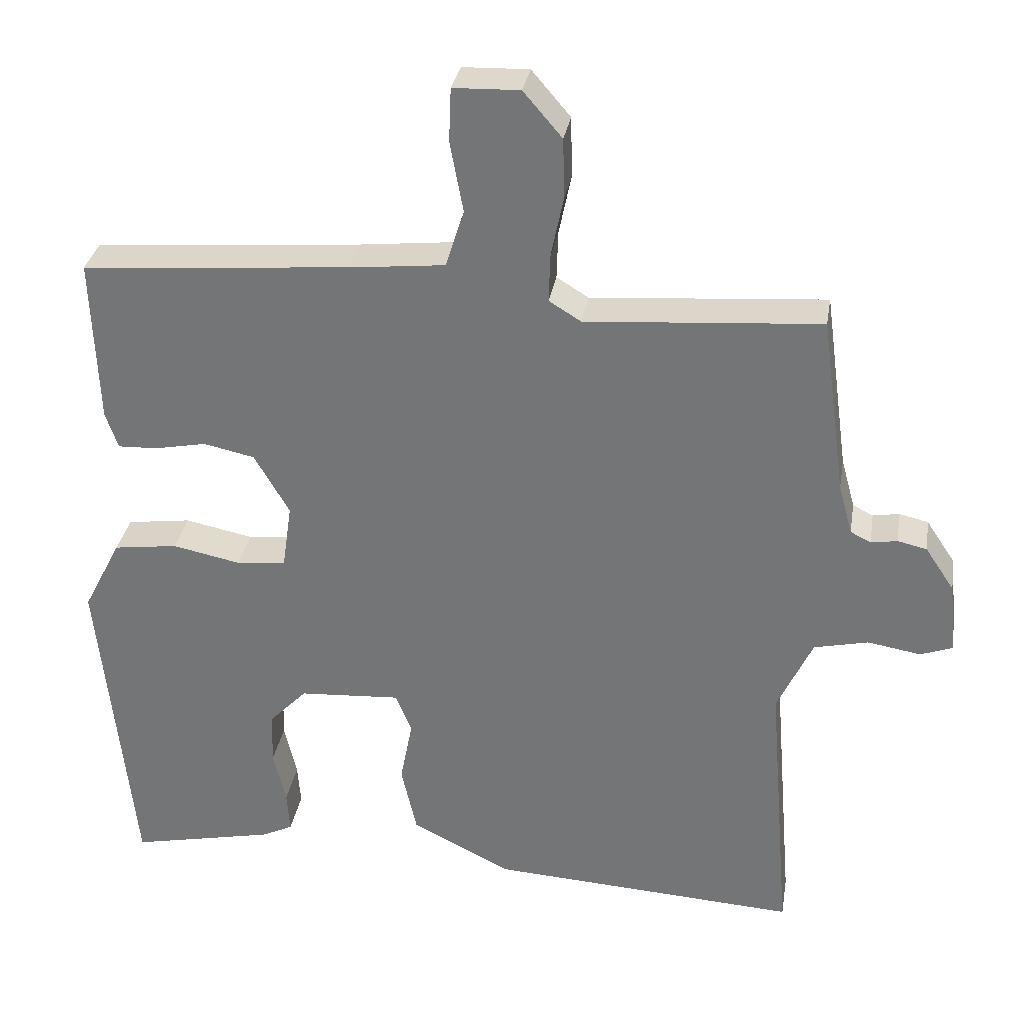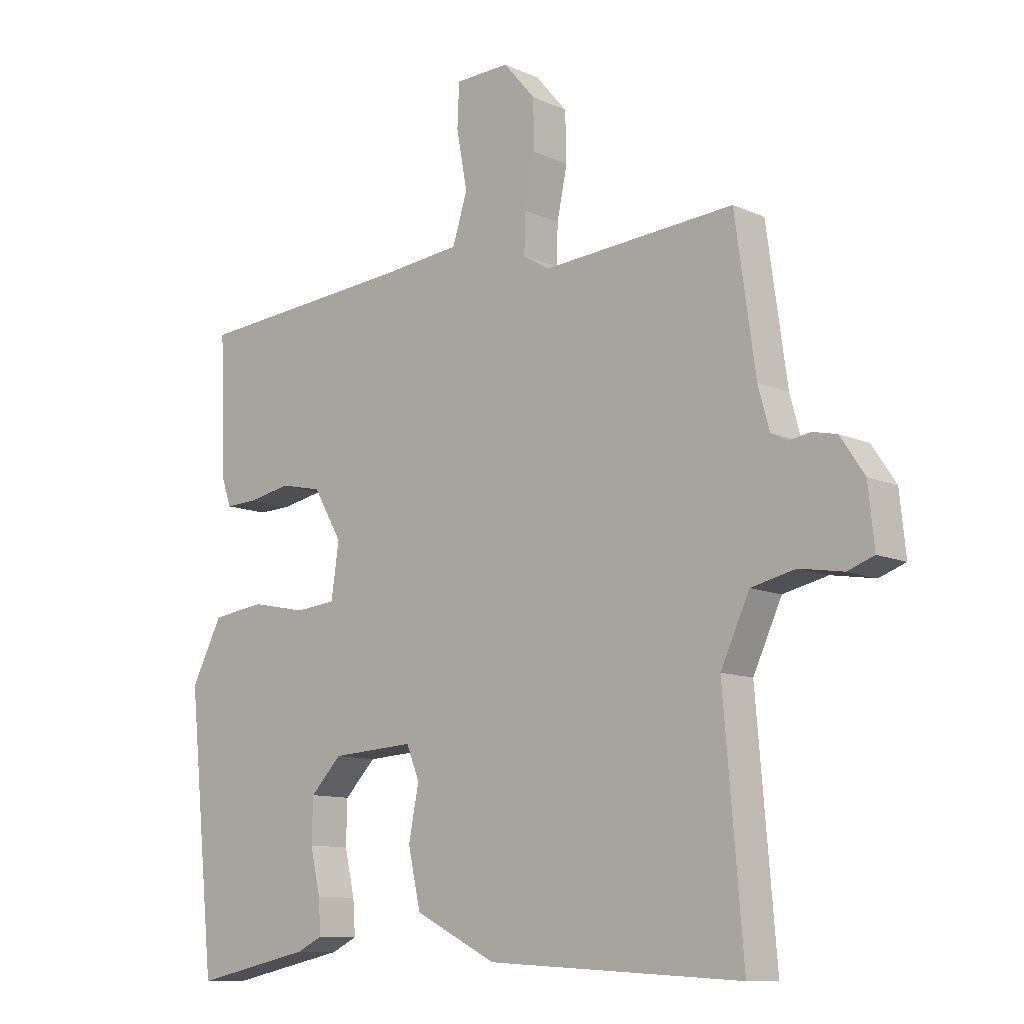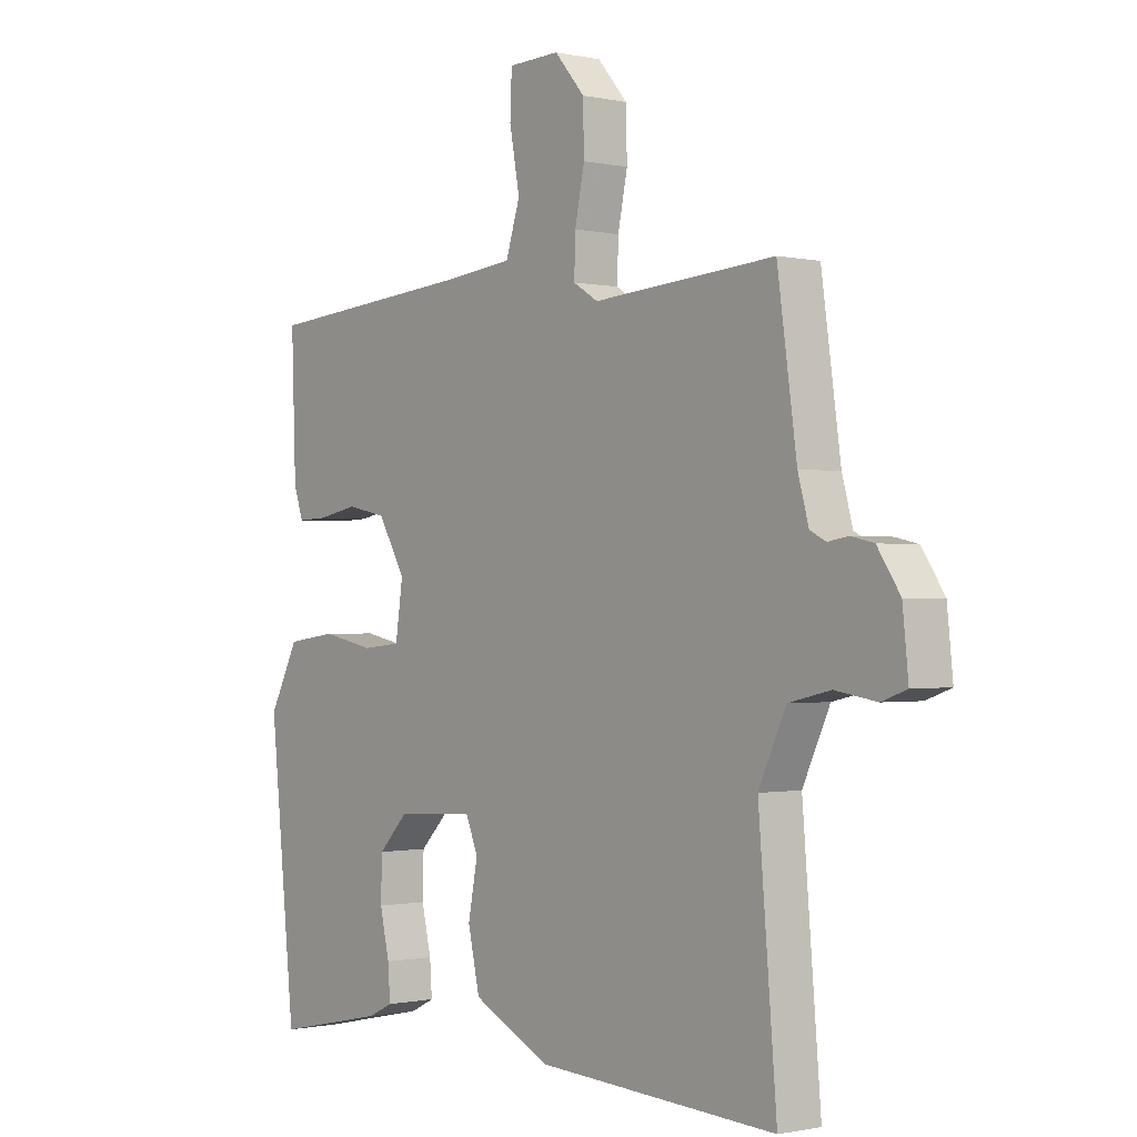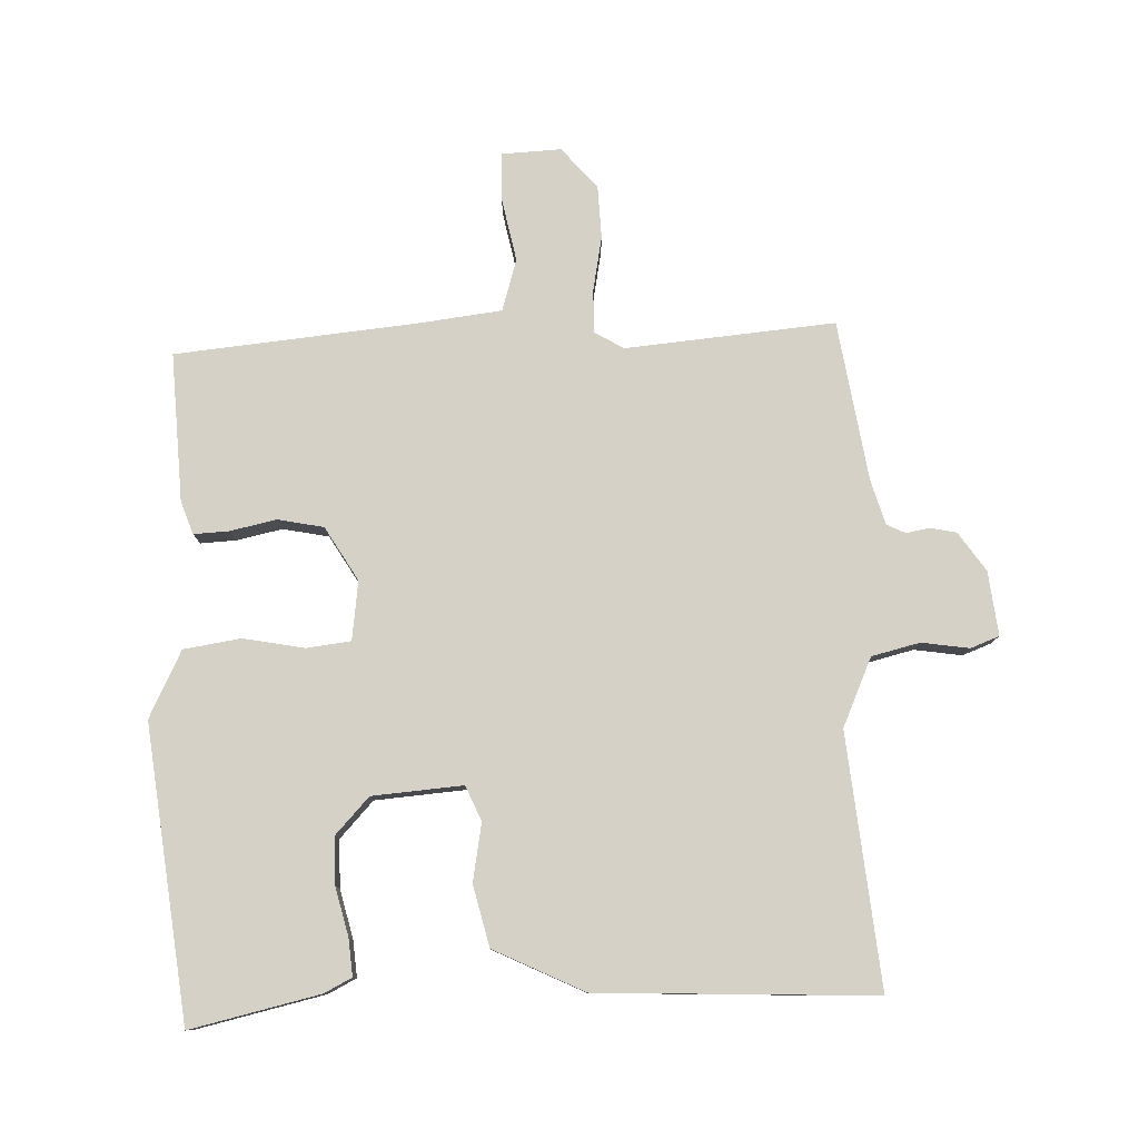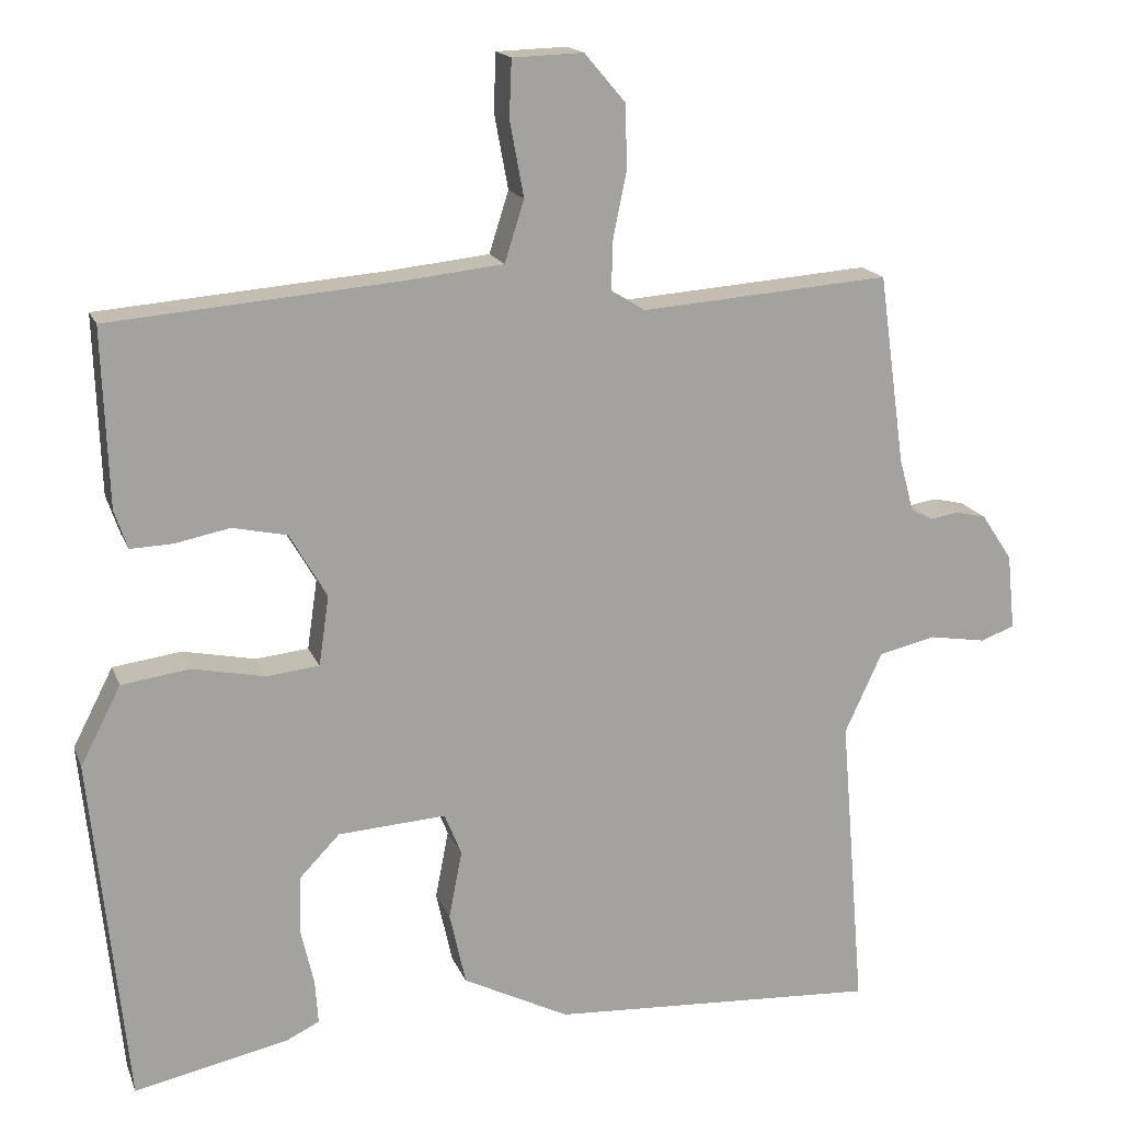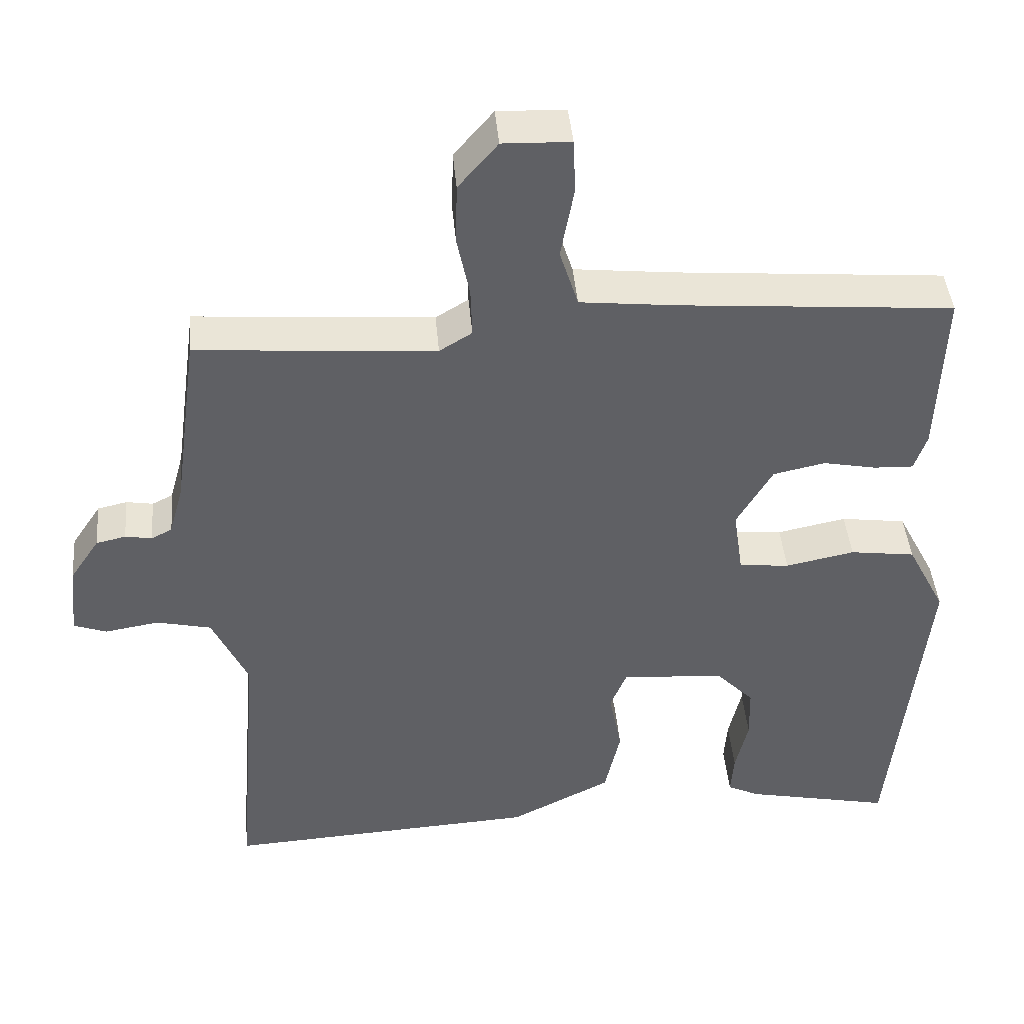
<metadata>
{"format":"obj","ext":"obj","renderer":"f3d","projection":"perspective","resolution":1024,"background":"white","views":[{"elev":32.1,"azim":-170.6,"up":"+Z"},{"elev":-10.7,"azim":-138.2,"up":"+Z"},{"elev":-0.8,"azim":-129.1,"up":"+Z"},{"elev":79.3,"azim":177.2,"up":"+Y"},{"elev":16.8,"azim":163.1,"up":"+Z"},{"elev":43.1,"azim":-5.0,"up":"+Z"}]}
</metadata>
<code>
v -0.5 0.07 -0.5
v -0.468 0.07 -0.114
v -0.516 0.07 -0.01
v -0.59 0.07 0.007
v -0.663 0.07 -0.005
v -0.707 0.07 0.011
v -0.697 0.07 0.109
v -0.657 0.07 0.169
v -0.617 0.07 0.178
v -0.581 0.07 0.172
v -0.553 0.07 0.186
v -0.534 0.07 0.255
v -0.5 0.07 0.5
v -0.179 0.07 0.476
v -0.135 0.07 0.503
v -0.137 0.07 0.569
v -0.154 0.07 0.652
v -0.152 0.07 0.734
v -0.099 0.07 0.796
v -0.008 0.07 0.793
v -0.005 0.07 0.72
v -0.023 0.07 0.623
v 0.002 0.07 0.544
v 0.133 0.07 0.53
v 0.5 0.07 0.5
v 0.492 0.07 0.272
v 0.475 0.07 0.222
v 0.421 0.07 0.224
v 0.35 0.07 0.238
v 0.28 0.07 0.223
v 0.232 0.07 0.14
v 0.245 0.07 0.05
v 0.313 0.07 0.043
v 0.406 0.07 0.062
v 0.494 0.07 0.05
v 0.546 0.07 -0.051
v 0.5 0.07 -0.5
v 0.302 0.07 -0.458
v 0.259 0.07 -0.437
v 0.263 0.07 -0.38
v 0.28 0.07 -0.306
v 0.278 0.07 -0.233
v 0.226 0.07 -0.179
v 0.087 0.07 -0.17
v 0.065 0.07 -0.224
v 0.082 0.07 -0.312
v 0.061 0.07 -0.406
v -0.076 0.07 -0.475
v -0.5 0 -0.5
v -0.468 0 -0.114
v -0.516 0 -0.01
v -0.59 0 0.007
v -0.663 0 -0.005
v -0.707 0 0.011
v -0.697 0 0.109
v -0.657 0 0.169
v -0.617 0 0.178
v -0.581 0 0.172
v -0.553 0 0.186
v -0.534 0 0.255
v -0.5 0 0.5
v -0.179 0 0.476
v -0.135 0 0.503
v -0.137 0 0.569
v -0.154 0 0.652
v -0.152 0 0.734
v -0.099 0 0.796
v -0.008 0 0.793
v -0.005 0 0.72
v -0.023 0 0.623
v 0.002 0 0.544
v 0.133 0 0.53
v 0.5 0 0.5
v 0.492 0 0.272
v 0.475 0 0.222
v 0.421 0 0.224
v 0.35 0 0.238
v 0.28 0 0.223
v 0.232 0 0.14
v 0.245 0 0.05
v 0.313 0 0.043
v 0.406 0 0.062
v 0.494 0 0.05
v 0.546 0 -0.051
v 0.5 0 -0.5
v 0.302 0 -0.458
v 0.259 0 -0.437
v 0.263 0 -0.38
v 0.28 0 -0.306
v 0.278 0 -0.233
v 0.226 0 -0.179
v 0.087 0 -0.17
v 0.065 0 -0.224
v 0.082 0 -0.312
v 0.061 0 -0.406
v -0.076 0 -0.475
f 48 1 2
f 47 48 2
f 46 47 2
f 45 46 2
f 44 45 2 3
f 43 44 3
f 39 40 41
f 38 39 41
f 37 38 41
f 36 37 41
f 35 36 41
f 34 35 41
f 33 34 41 42
f 32 33 42 43
f 27 28 29
f 26 27 29
f 25 26 29
f 24 25 29
f 23 24 29 30
f 20 21 22
f 19 20 22
f 18 19 22
f 17 18 22
f 16 17 22
f 15 16 22 23
f 23 30 31
f 15 23 31
f 14 15 31
f 8 9 10
f 7 8 10
f 6 7 10
f 5 6 10
f 4 5 10
f 4 10 11
f 3 4 11 12
f 31 32 43
f 14 31 43
f 13 14 43
f 12 13 43
f 3 12 43
f 50 49 96
f 50 96 95
f 50 95 94
f 50 94 93
f 51 50 93 92
f 51 92 91
f 89 88 87
f 89 87 86
f 89 86 85
f 89 85 84
f 89 84 83
f 89 83 82
f 90 89 82 81
f 91 90 81 80
f 77 76 75
f 77 75 74
f 77 74 73
f 77 73 72
f 78 77 72 71
f 70 69 68
f 70 68 67
f 70 67 66
f 70 66 65
f 70 65 64
f 71 70 64 63
f 79 78 71
f 79 71 63
f 79 63 62
f 58 57 56
f 58 56 55
f 58 55 54
f 58 54 53
f 58 53 52
f 59 58 52
f 60 59 52 51
f 91 80 79
f 91 79 62
f 91 62 61
f 91 61 60
f 91 60 51
f 1 49 50 2
f 2 50 51 3
f 3 51 52 4
f 4 52 53 5
f 5 53 54 6
f 6 54 55 7
f 7 55 56 8
f 8 56 57 9
f 9 57 58 10
f 10 58 59 11
f 11 59 60 12
f 12 60 61 13
f 13 61 62 14
f 14 62 63 15
f 15 63 64 16
f 16 64 65 17
f 17 65 66 18
f 18 66 67 19
f 19 67 68 20
f 20 68 69 21
f 21 69 70 22
f 22 70 71 23
f 23 71 72 24
f 24 72 73 25
f 25 73 74 26
f 26 74 75 27
f 27 75 76 28
f 28 76 77 29
f 29 77 78 30
f 30 78 79 31
f 31 79 80 32
f 32 80 81 33
f 33 81 82 34
f 34 82 83 35
f 35 83 84 36
f 36 84 85 37
f 37 85 86 38
f 38 86 87 39
f 39 87 88 40
f 40 88 89 41
f 41 89 90 42
f 42 90 91 43
f 43 91 92 44
f 44 92 93 45
f 45 93 94 46
f 46 94 95 47
f 47 95 96 48
f 48 96 49 1

</code>
